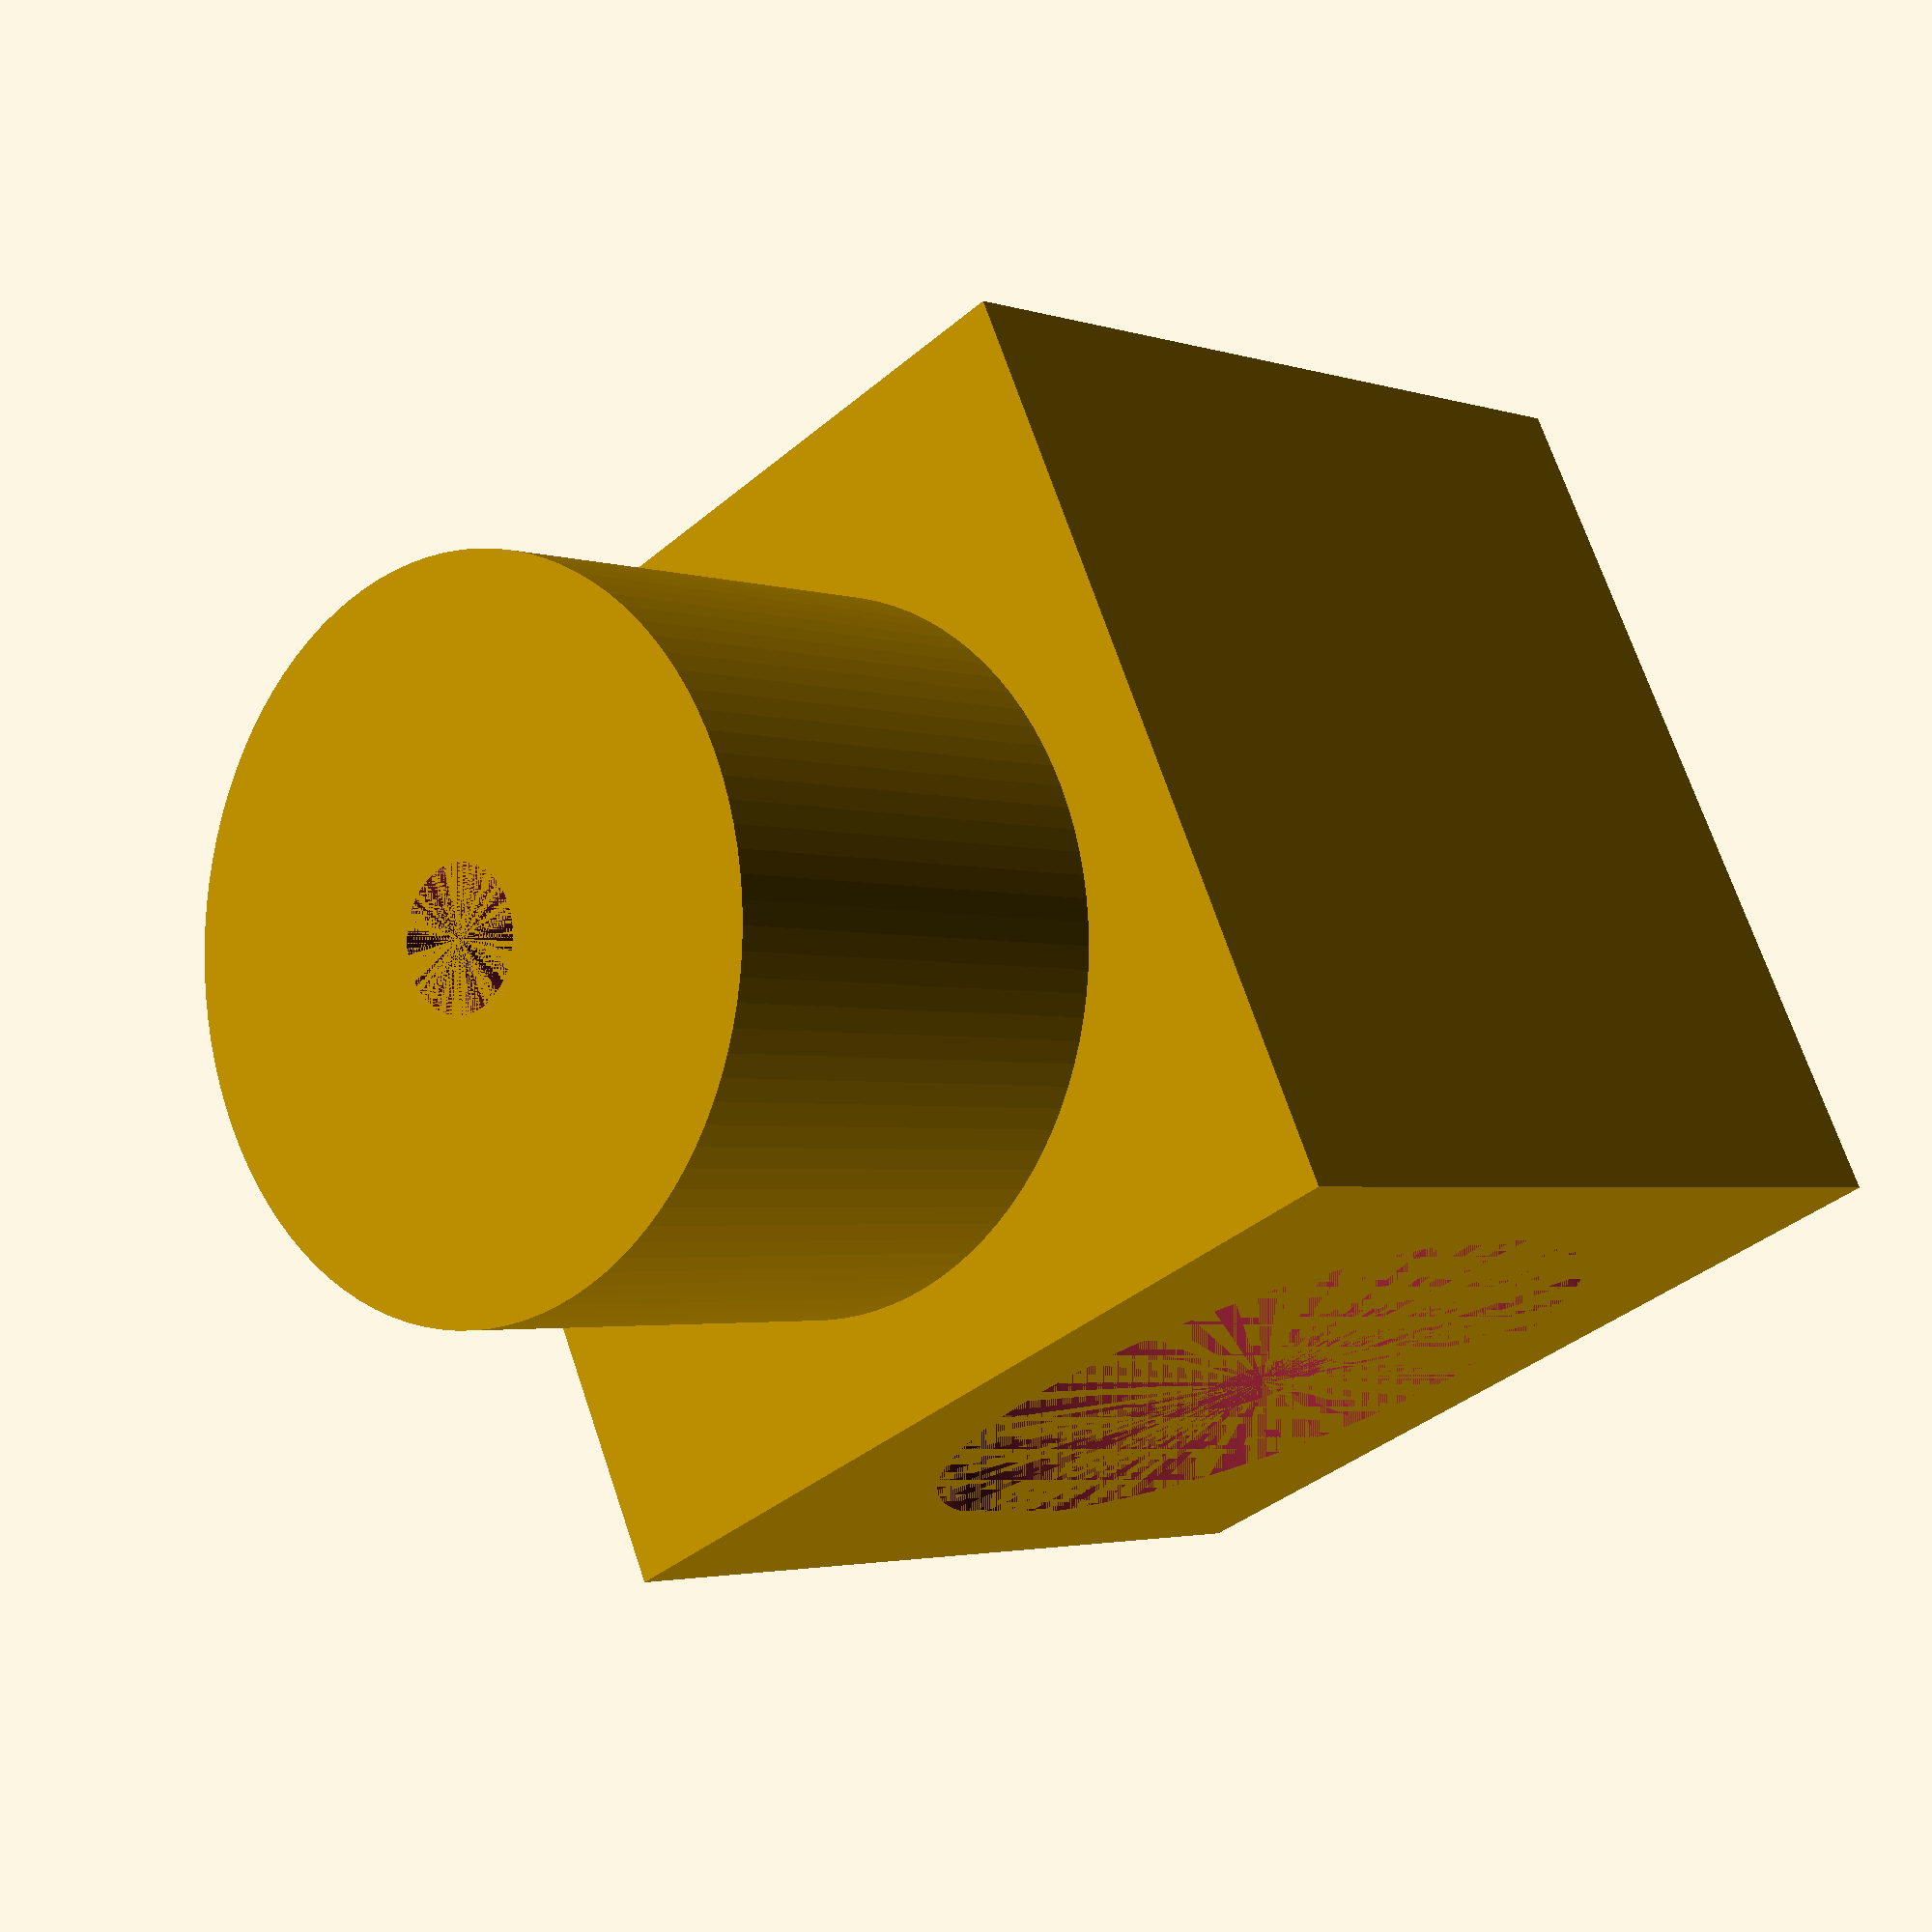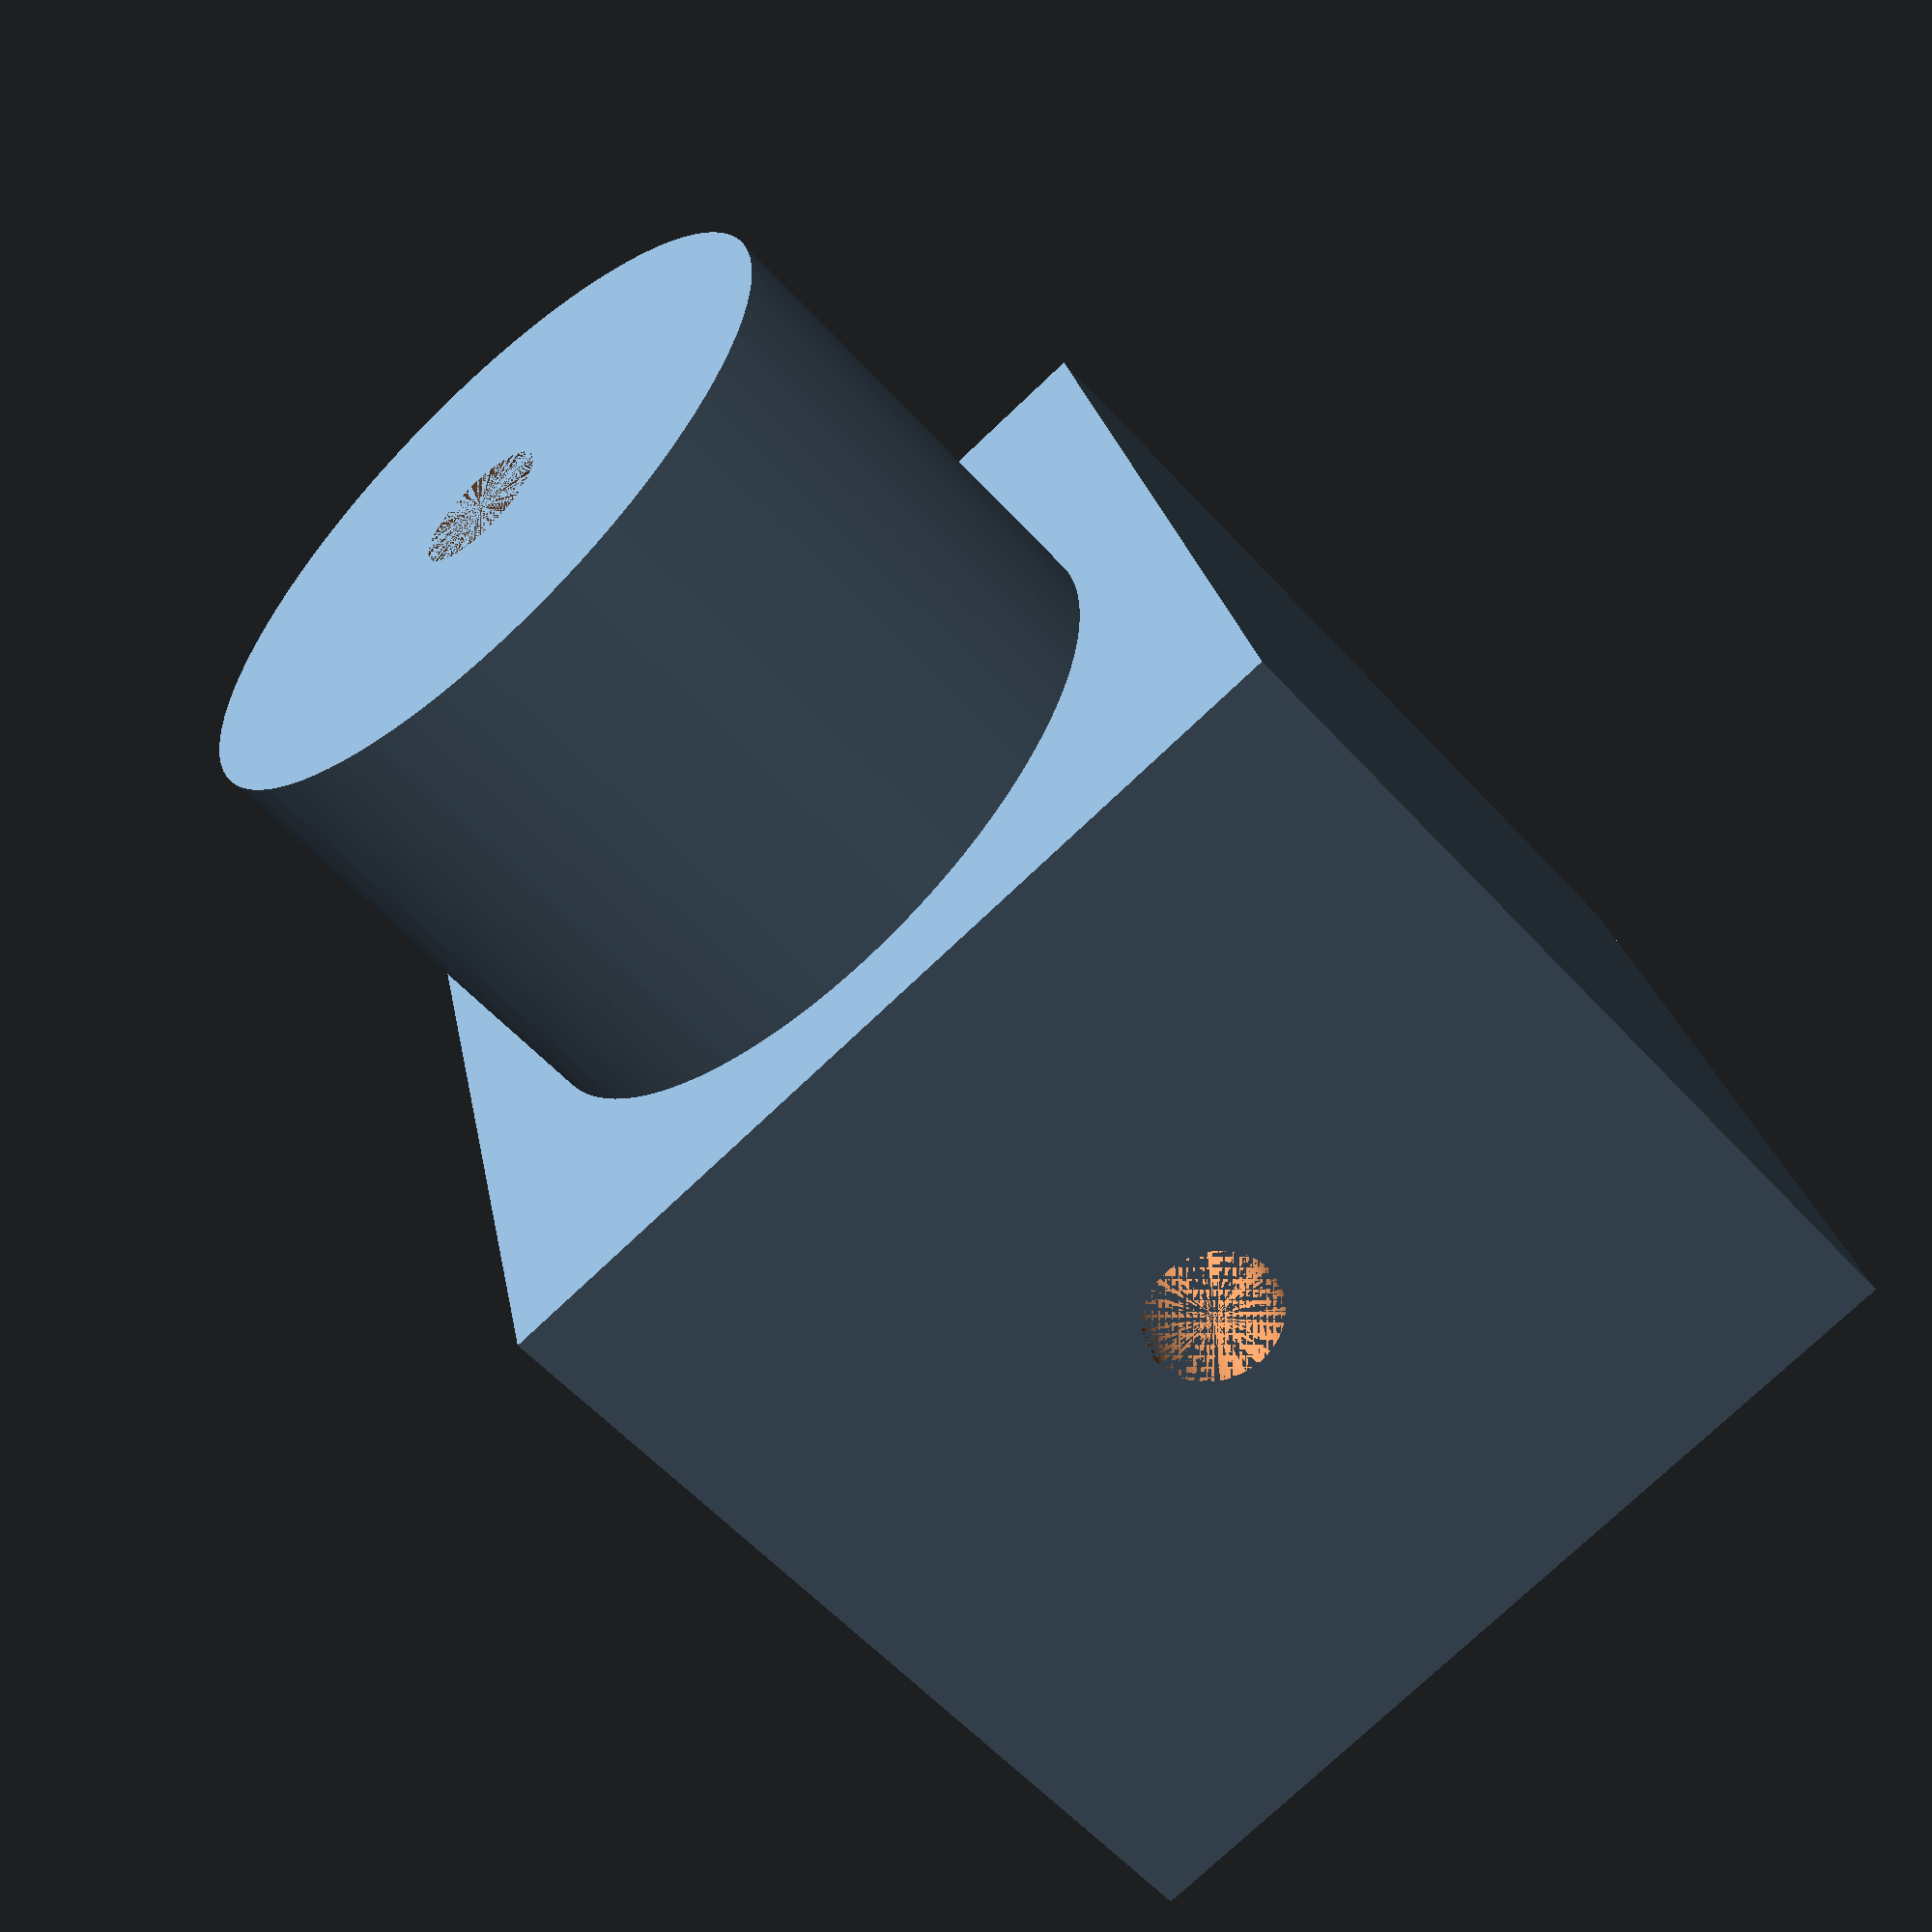
<openscad>
plug_diam = (15 / 2);
plug_diam_extra = 0.1;
plug_depth = 10;
connecting_block_width = 20;
connecting_block_height = 20;
connecting_block_depth = 20;
m3_diam = 3 / 2;
$fn = 100;

difference()
{
    union()
    {
        cube([connecting_block_width, connecting_block_depth, connecting_block_height]);

        translate([plug_depth, -plug_depth, connecting_block_height / 2])
        {
            difference()
            {
                rotate(a = [-90, 0, 0])
                {
                    cylinder(h = plug_depth, r = plug_diam + plug_diam_extra, center = false);
                    
                }
            }
        }
    }
    
    translate([connecting_block_width - plug_depth, connecting_block_depth / 2, connecting_block_height / 2])
    {
        rotate([0, 90, 0])
        {
            cylinder(h = plug_depth, r = plug_diam, center = false);
        }
    }
    
    translate([plug_depth, -plug_depth, connecting_block_height / 2])
    {    
        rotate(a = [-90, 0, 0])
        {
            cylinder(h = plug_depth + connecting_block_depth, r = m3_diam, center = false);
        }
    }
 
    translate([0, connecting_block_depth / 2, connecting_block_height / 2])
    {    
        rotate(a = [0, 90, 0])
        {
            cylinder(h = connecting_block_depth, r = m3_diam, center = false);
        }
    }
    
}

</openscad>
<views>
elev=218.2 azim=244.0 roll=223.1 proj=p view=wireframe
elev=76.8 azim=284.5 roll=133.3 proj=p view=wireframe
</views>
